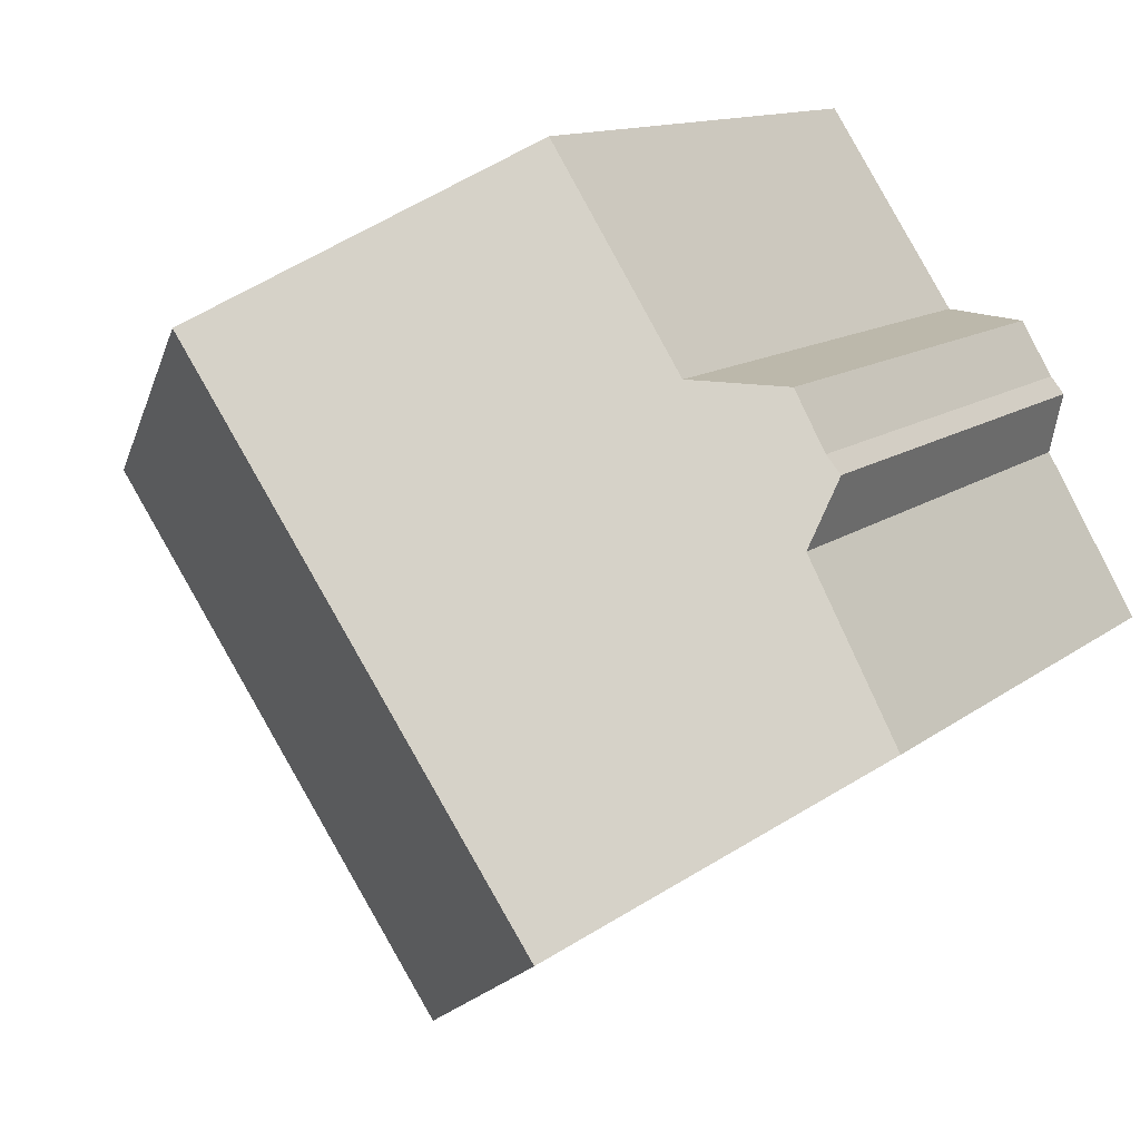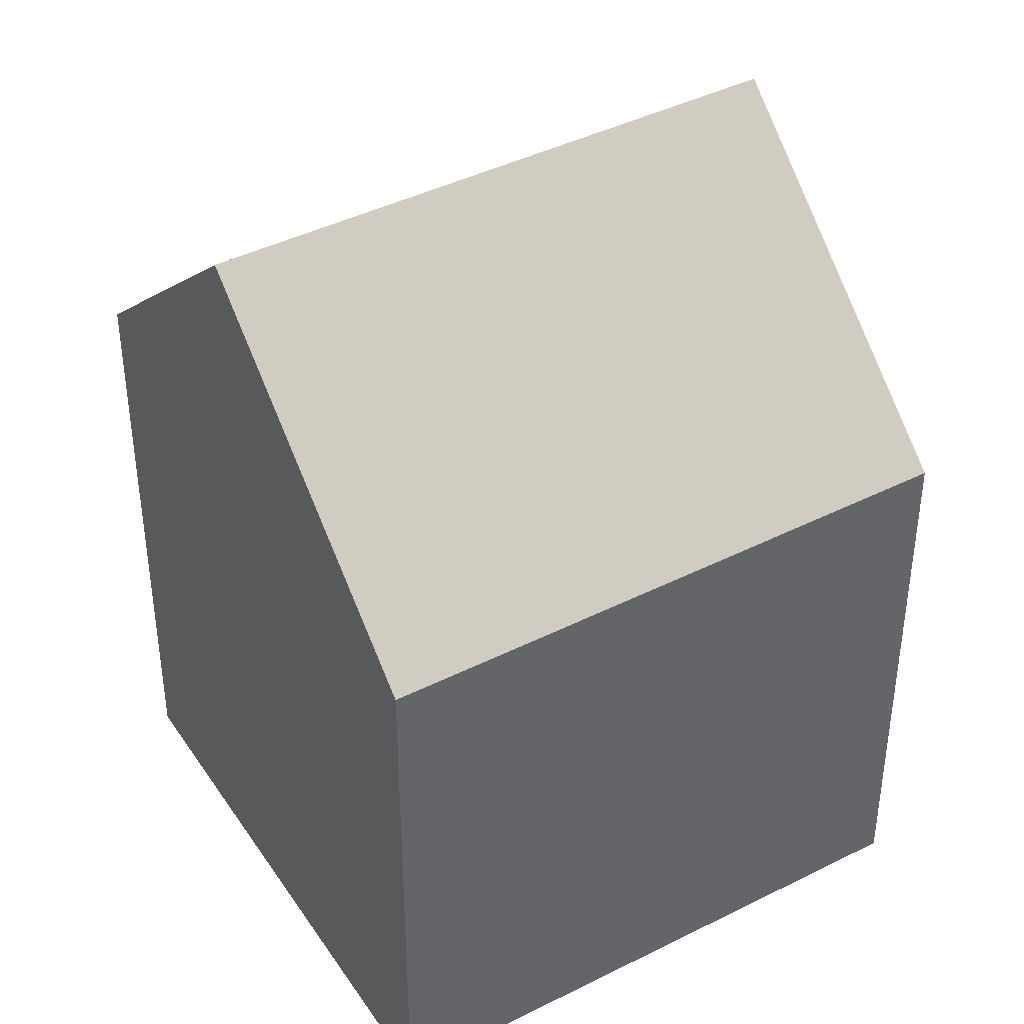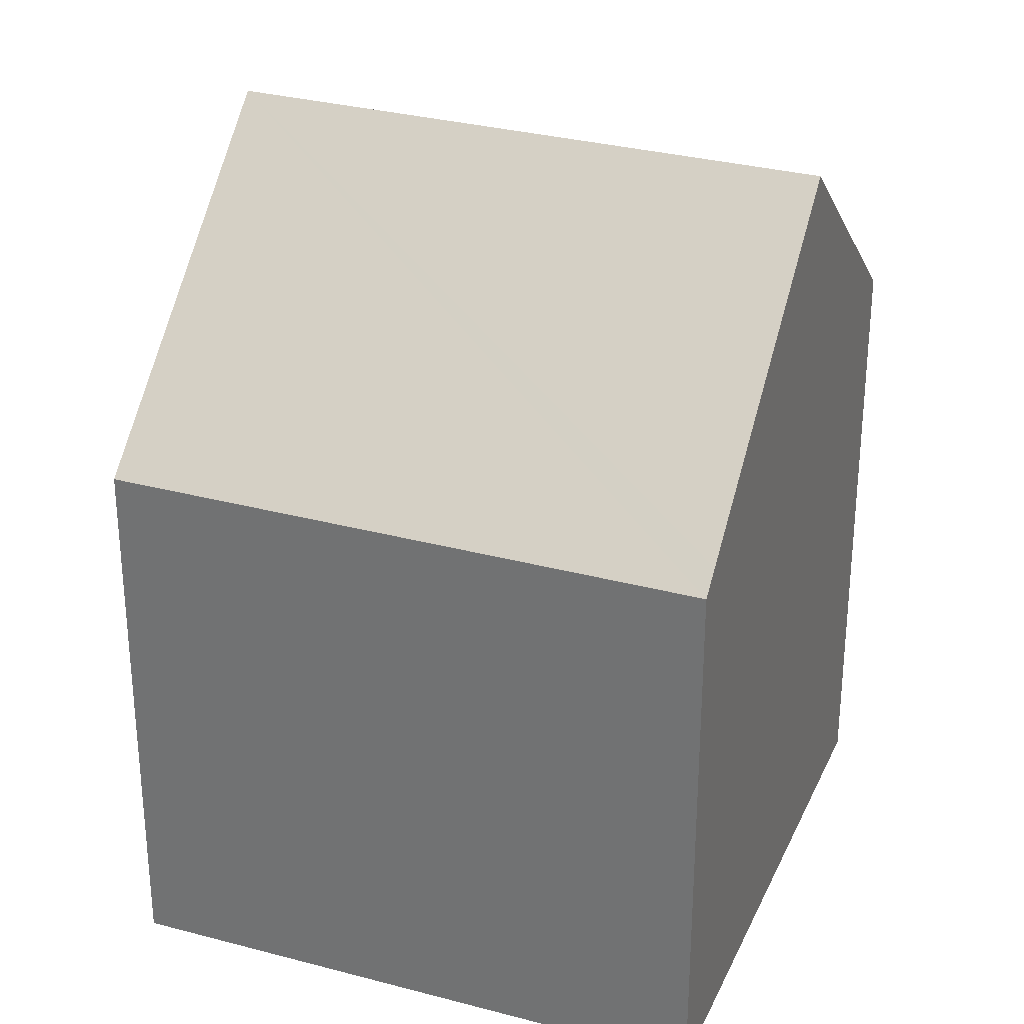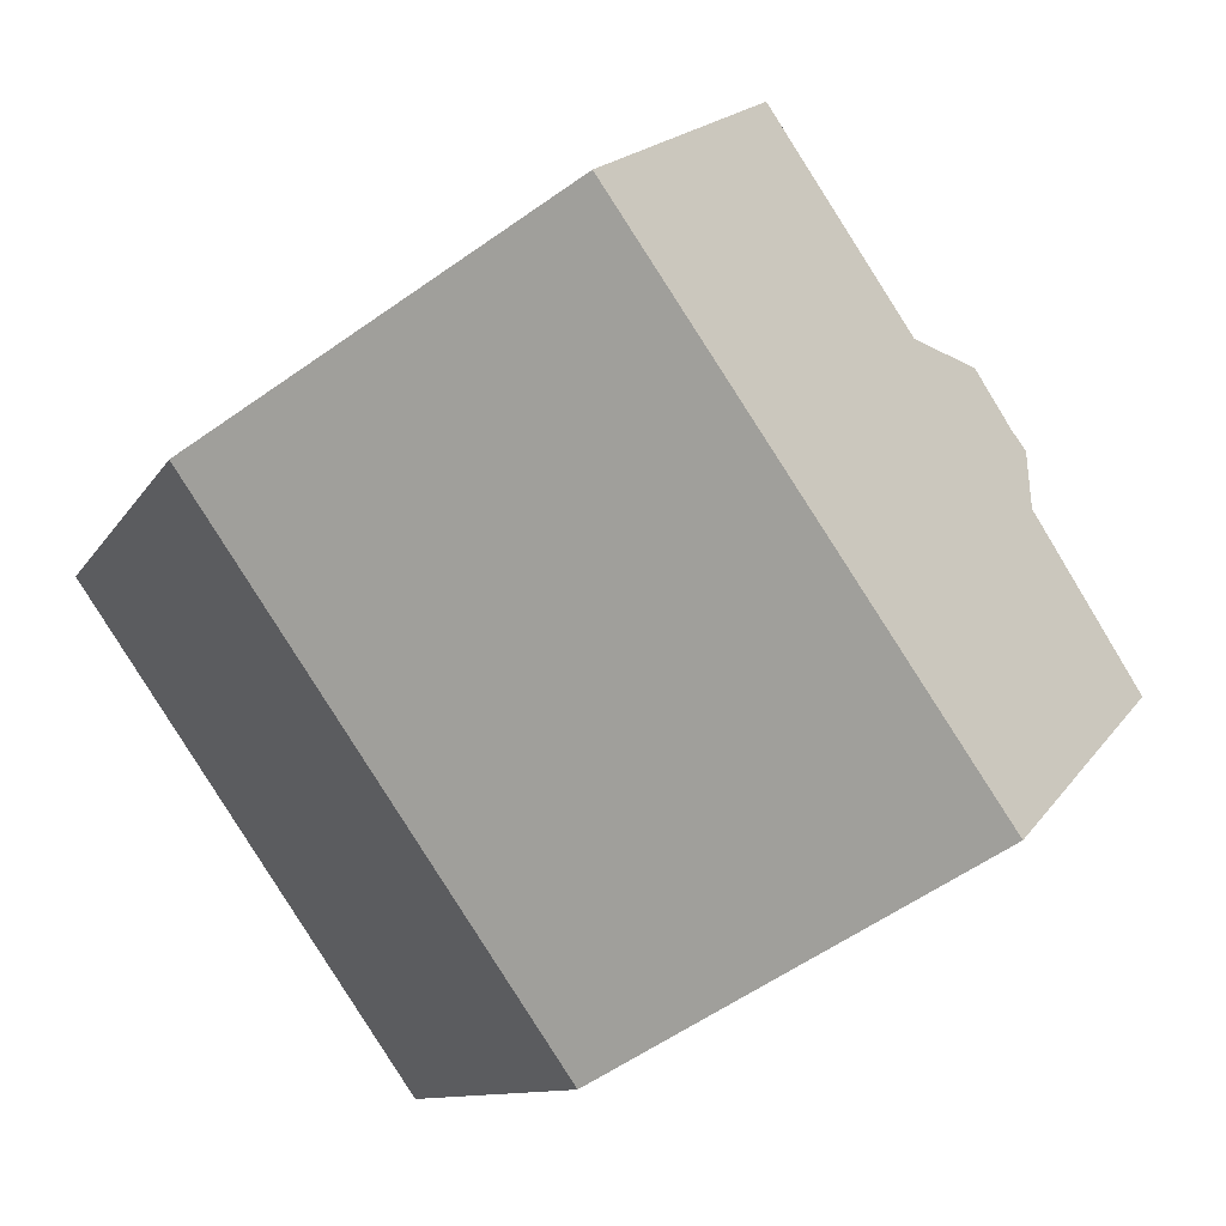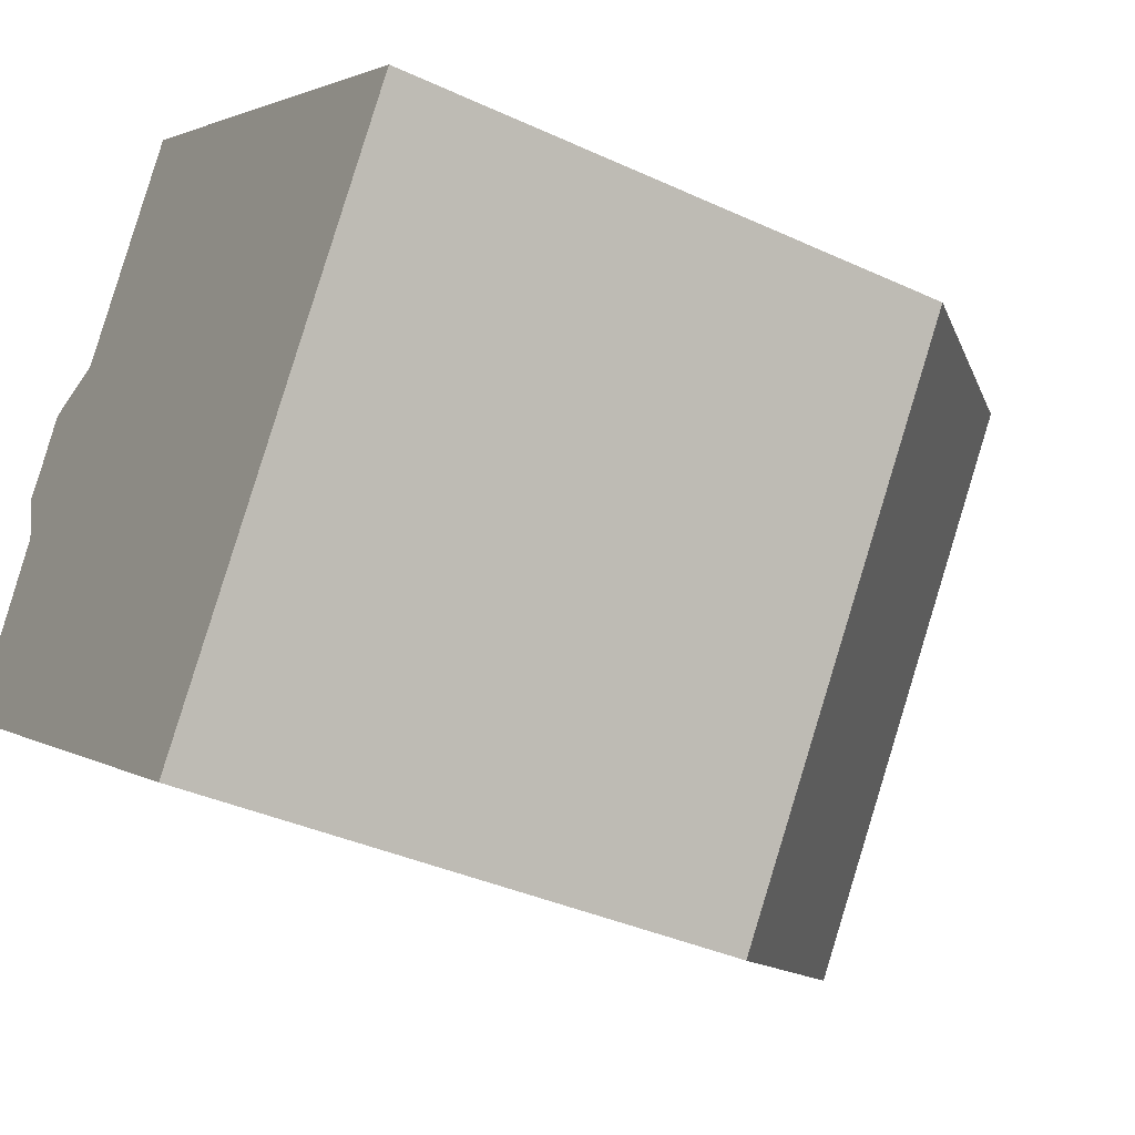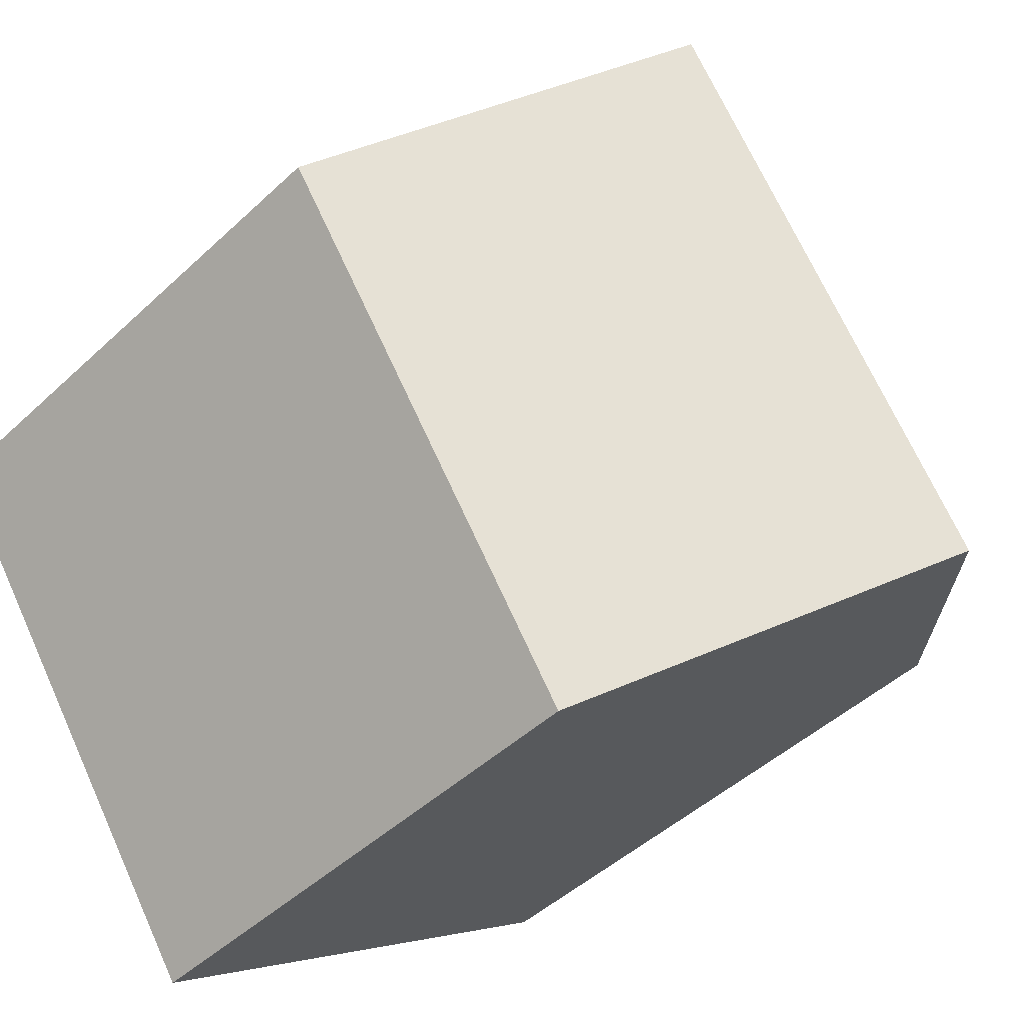
<metadata>
{"format":"obj","ext":"obj","renderer":"f3d","projection":"perspective","resolution":1024,"background":"white","views":[{"elev":11.4,"azim":-151.4,"up":"+Z"},{"elev":41.8,"azim":93.2,"up":"+Y"},{"elev":30.9,"azim":145.5,"up":"+Y"},{"elev":-9.5,"azim":162.9,"up":"+Z"},{"elev":-36.4,"azim":58.8,"up":"+Z"},{"elev":-46.4,"azim":136.7,"up":"+Z"}]}
</metadata>
<code>
v  14.06 21.06 8.697
v  5.131 15.26 7.514
v  8.407 15.14 12.5
v  5.49 21.06 -3.759
v  3.16 13.94 7.319
v  2.352 14.04 5.956
v  2.007 14 5.532
v  2.345 14.98 4.027
v  0.025 15.31 -0.017
v  0 15.28 9.358e-16
v  12.22 13.98 -8.368
v  20.19 14.64 4.566
v  20.82 13.98 4.139
v  11.74 14.48 -8.042
v  2.352 -3.647e-16 5.956
v  2.007 -3.387e-16 5.532
v  3.16 -4.482e-16 7.319
v  5.131 -4.601e-16 7.514
v  8.407 -7.656e-16 12.5
v  0 0 0
v  2.345 -2.466e-16 4.027
v  14.06 -5.325e-16 8.697
v  20.19 -2.796e-16 4.566
v  20.82 -2.534e-16 4.139
v  12.22 5.124e-16 -8.368
v  11.74 4.924e-16 -8.042
v  5.49 2.302e-16 -3.759
v  0.025 1.041e-18 -0.017
g defaultobject
f 1 2 3
f 2 1 4
f 2 4 5
f 5 4 6
f 6 4 7
f 7 4 8
f 8 4 9
f 8 9 10
f 11 12 13
f 12 11 1
f 1 11 14
f 1 14 4
f 7 15 6
f 15 7 16
f 15 5 6
f 5 15 17
f 18 3 2
f 3 18 19
f 20 8 10
f 8 20 21
f 5 18 2
f 18 5 17
f 19 1 3
f 1 19 12
f 12 19 13
f 13 19 22
f 13 22 23
f 13 23 24
f 24 11 13
f 11 24 25
f 14 9 4
f 9 14 11
f 9 11 25
f 9 25 10
f 10 25 20
f 20 25 26
f 20 26 27
f 20 27 28
f 21 7 8
f 7 21 16
f 15 21 17
f 21 15 16
f 23 25 24
f 25 23 22
f 25 22 19
f 25 19 26
f 26 19 27
f 27 19 18
f 27 18 28
f 28 18 21
f 21 18 17
f 28 21 20

</code>
